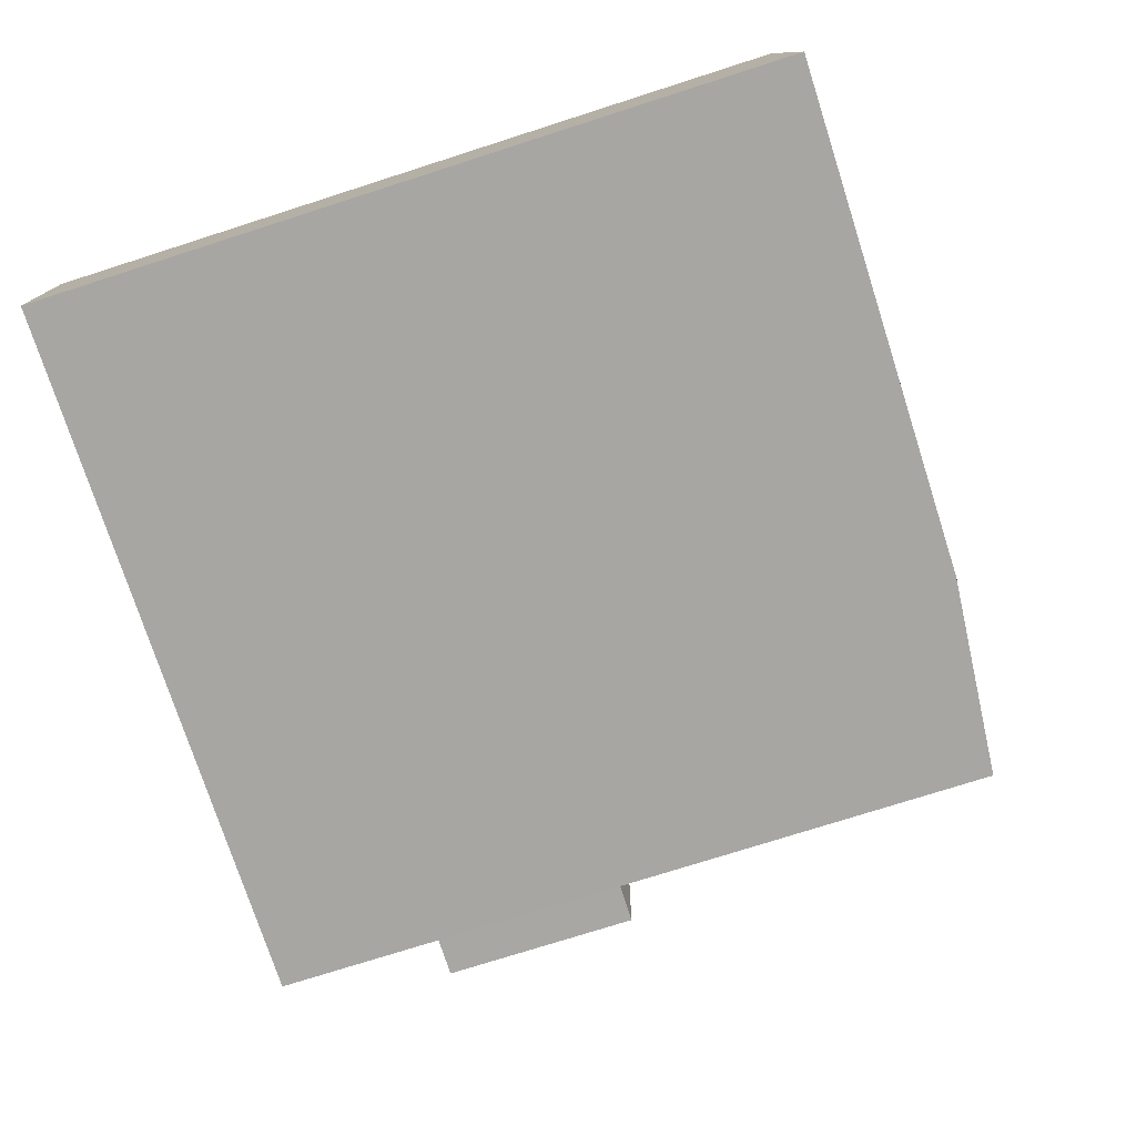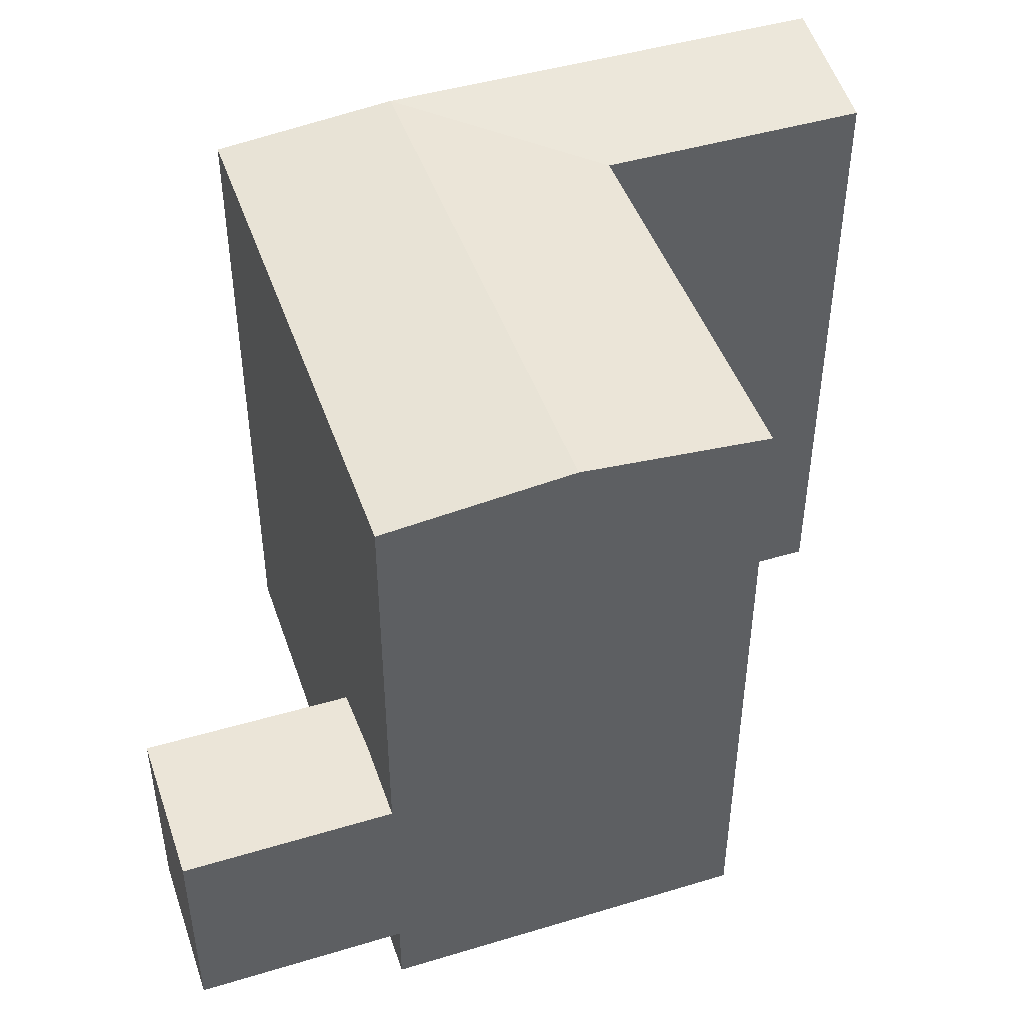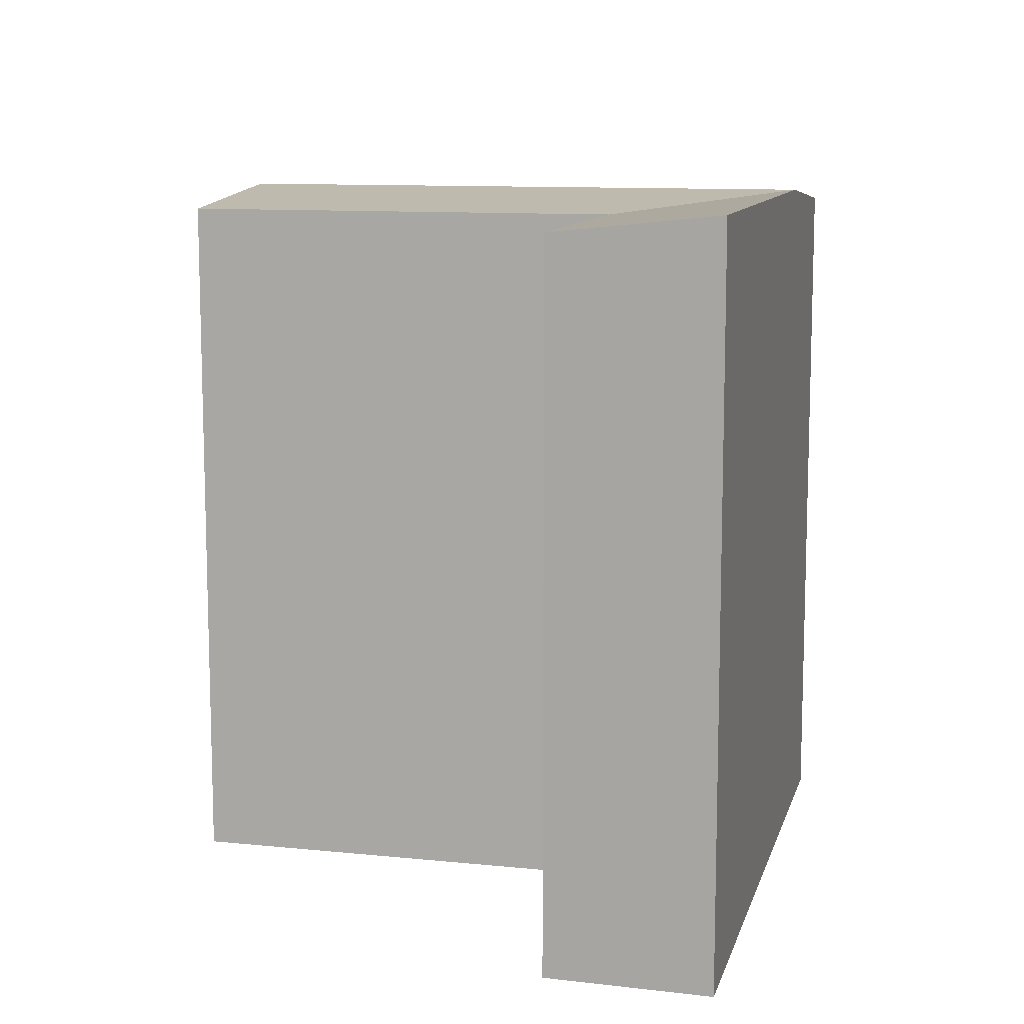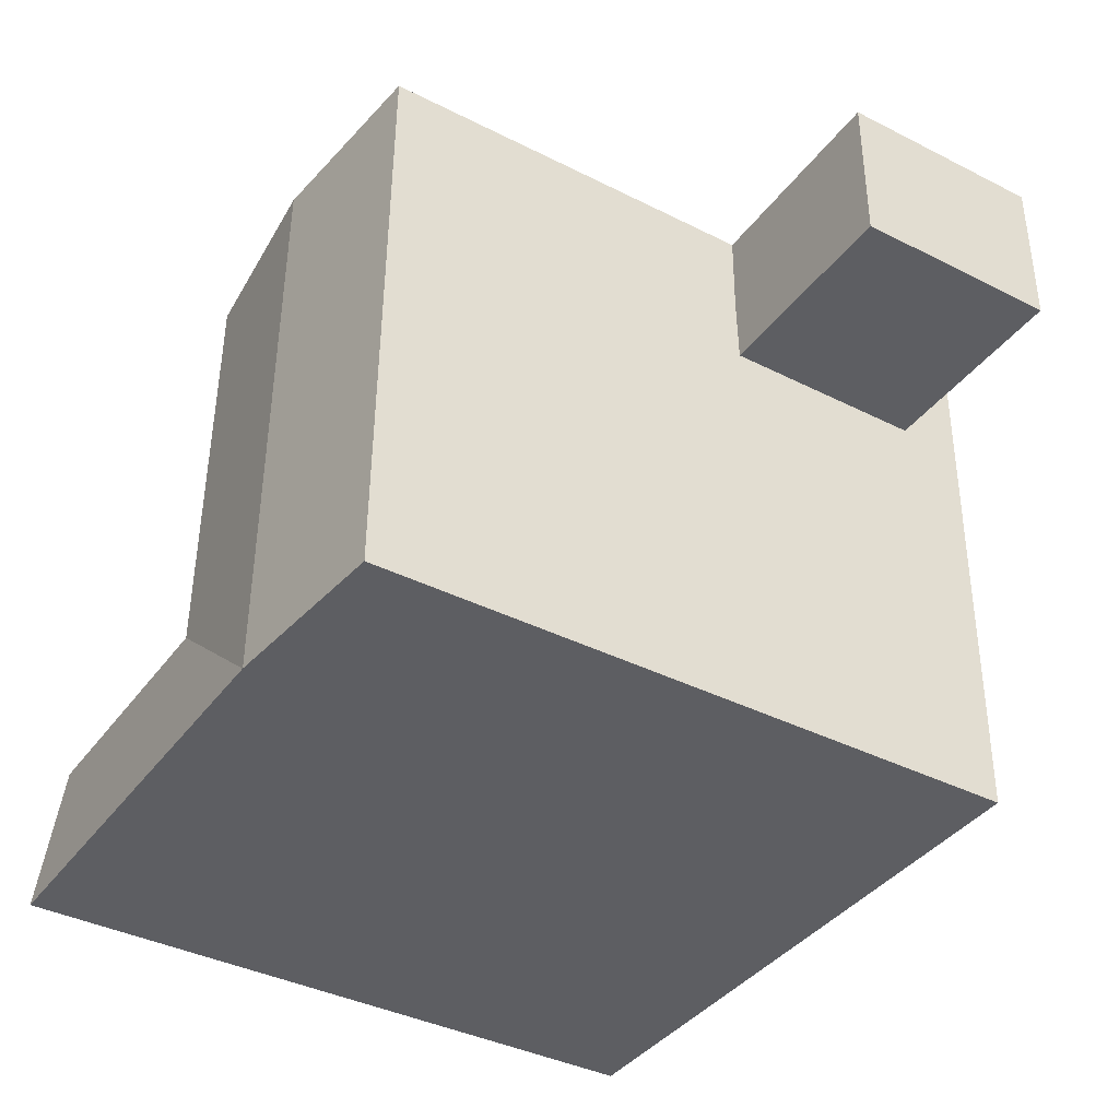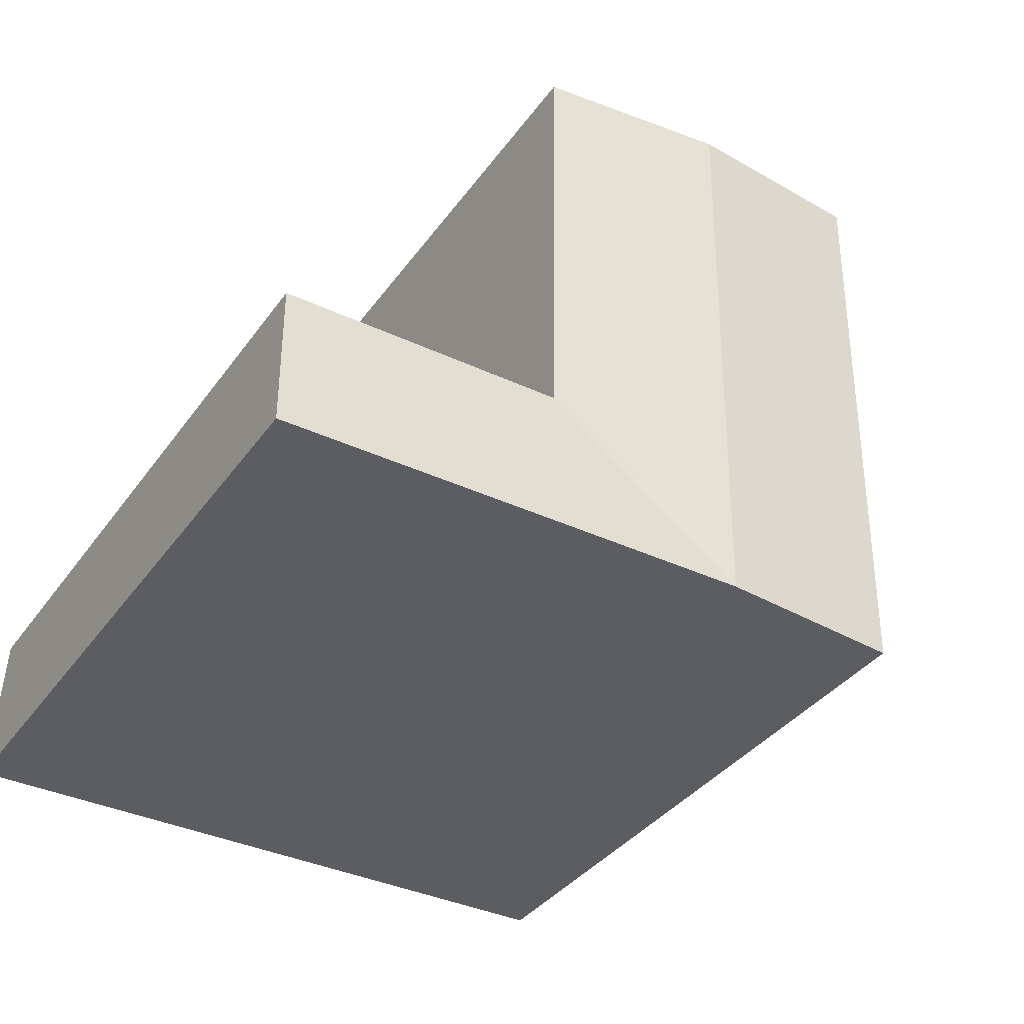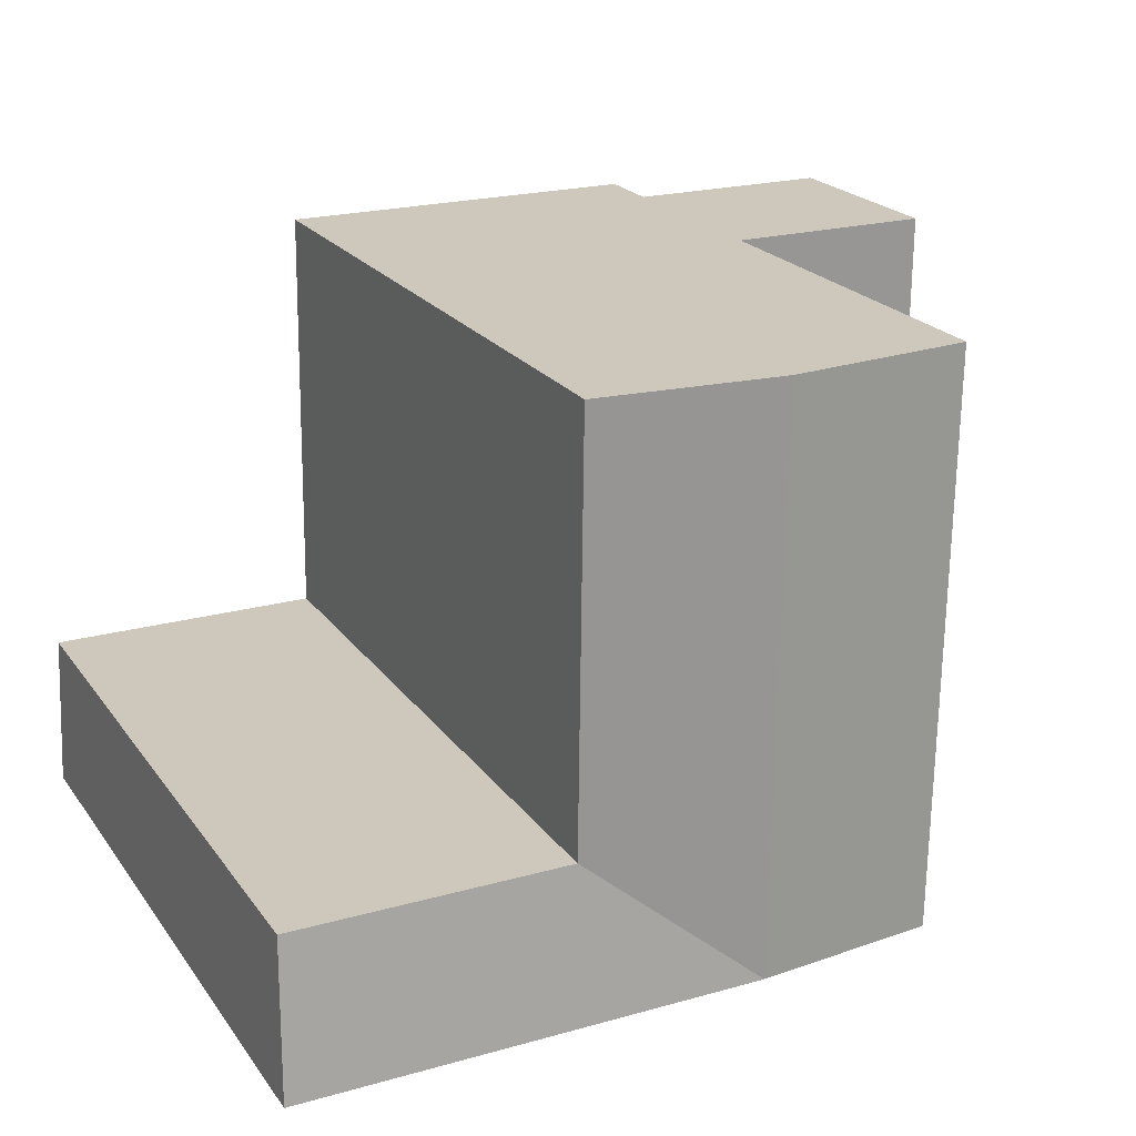
<metadata>
{"format":"obj","ext":"obj","renderer":"f3d","projection":"perspective","resolution":1024,"background":"white","views":[{"elev":-74.2,"azim":107.8,"up":"+Z"},{"elev":45.6,"azim":-19.3,"up":"+Y"},{"elev":10.7,"azim":103.6,"up":"+Y"},{"elev":-38.9,"azim":-122.3,"up":"+Z"},{"elev":-36.6,"azim":148.8,"up":"+Z"},{"elev":22.0,"azim":153.7,"up":"+Z"}]}
</metadata>
<code>
v  -7.505 7.421 -0.02006
v  -7.47 3.487e-16 -5.695
v  -7.506 1.214e-18 -0.01983
v  -7.469 7.421 -5.695
v  -0.8596 1.605e-19 -0.002621
v  -0.8595 7.421 -0.002856
v  -0.1685 2.794e-20 -0.0004563
v  -0.1684 7.421 -0.0006911
v  0.1194 -1.831e-20 0.0002991
v  0.1196 7.421 6.422e-05
v  -0.02175 3.437e-16 -5.613
v  -0.02159 7.421 -5.613
v  0.2766 21.46 -20.77
v  6.927 -2.43 -20.75
v  0.2761 -2.43 -20.77
v  13.58 -2.43 -20.73
v  23.68 -2.43 -20.69
v  23.68 22.07 -20.69
v  13.58 22.07 -20.73
v  6.928 22.07 -20.75
v  13.3 21.46 0.03434
v  6.651 -2.43 0.01755
v  13.3 -2.43 0.0351
v  0 -2.43 -1.488e-16
v  0.0005085 21.46 -0.0007559
v  6.652 22.07 0.01677
v  0.2021 21.46 -15.17
v  0.2016 -2.43 -15.17
v  23.42 21.46 -15.09
v  23.42 -2.43 -15.09
v  13.5 21.46 -15.12
v  13.5 -2.43 -15.12
v  6.853 22.07 -15.15
g defaultobject
f 1 2 3
f 2 1 4
f 5 1 3
f 1 5 6
f 7 6 5
f 6 7 8
f 9 8 7
f 8 9 10
f 11 10 9
f 10 11 12
f 4 11 2
f 11 4 12
f 13 14 15
f 14 13 16
f 16 13 17
f 17 13 18
f 18 13 19
f 19 13 20
f 21 22 23
f 22 21 24
f 24 21 25
f 25 21 26
f 15 27 13
f 27 15 25
f 25 15 24
f 24 15 28
f 17 29 30
f 29 17 18
f 30 31 32
f 31 30 29
f 32 21 23
f 21 32 31
f 2 5 3
f 5 2 11
f 5 11 7
f 7 11 9
f 22 32 23
f 32 22 24
f 32 24 28
f 32 28 16
f 16 28 14
f 14 28 15
f 32 17 30
f 17 32 16
f 1 12 4
f 12 1 6
f 12 6 10
f 10 6 8
f 18 31 29
f 31 18 19
f 31 19 20
f 13 33 20
f 33 13 26
f 26 13 27
f 26 27 25
f 33 31 20
f 31 33 21
f 21 33 26

</code>
